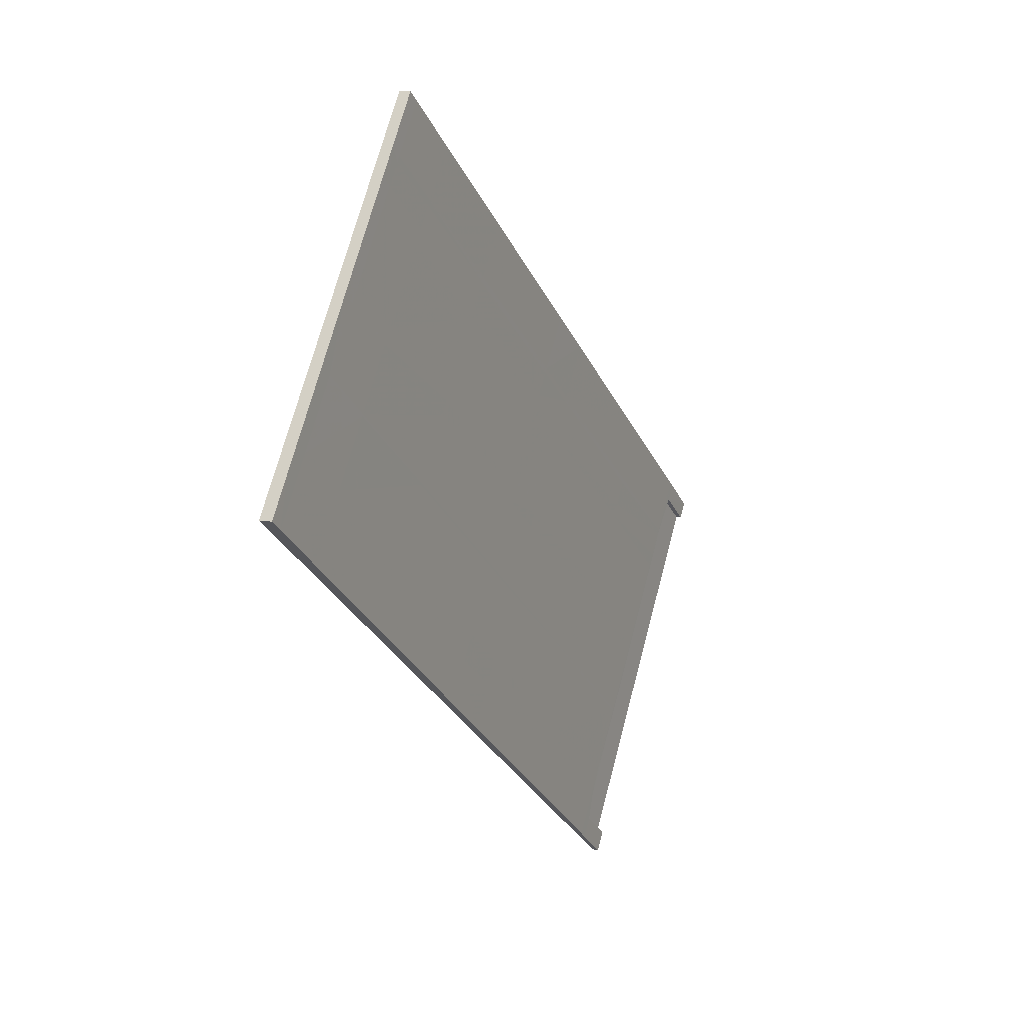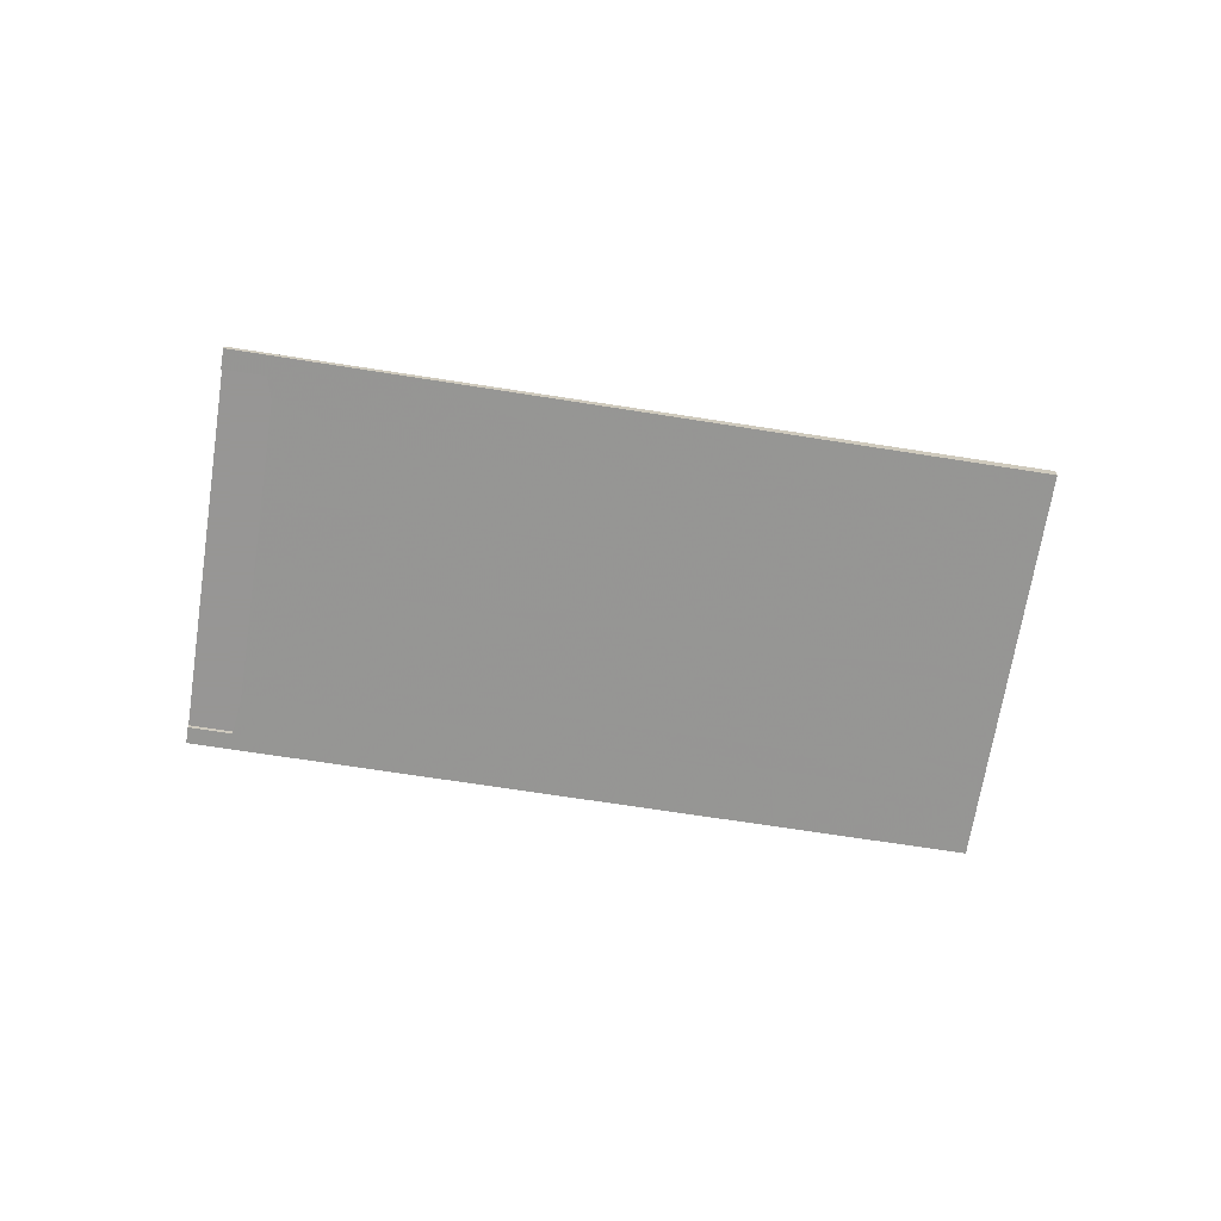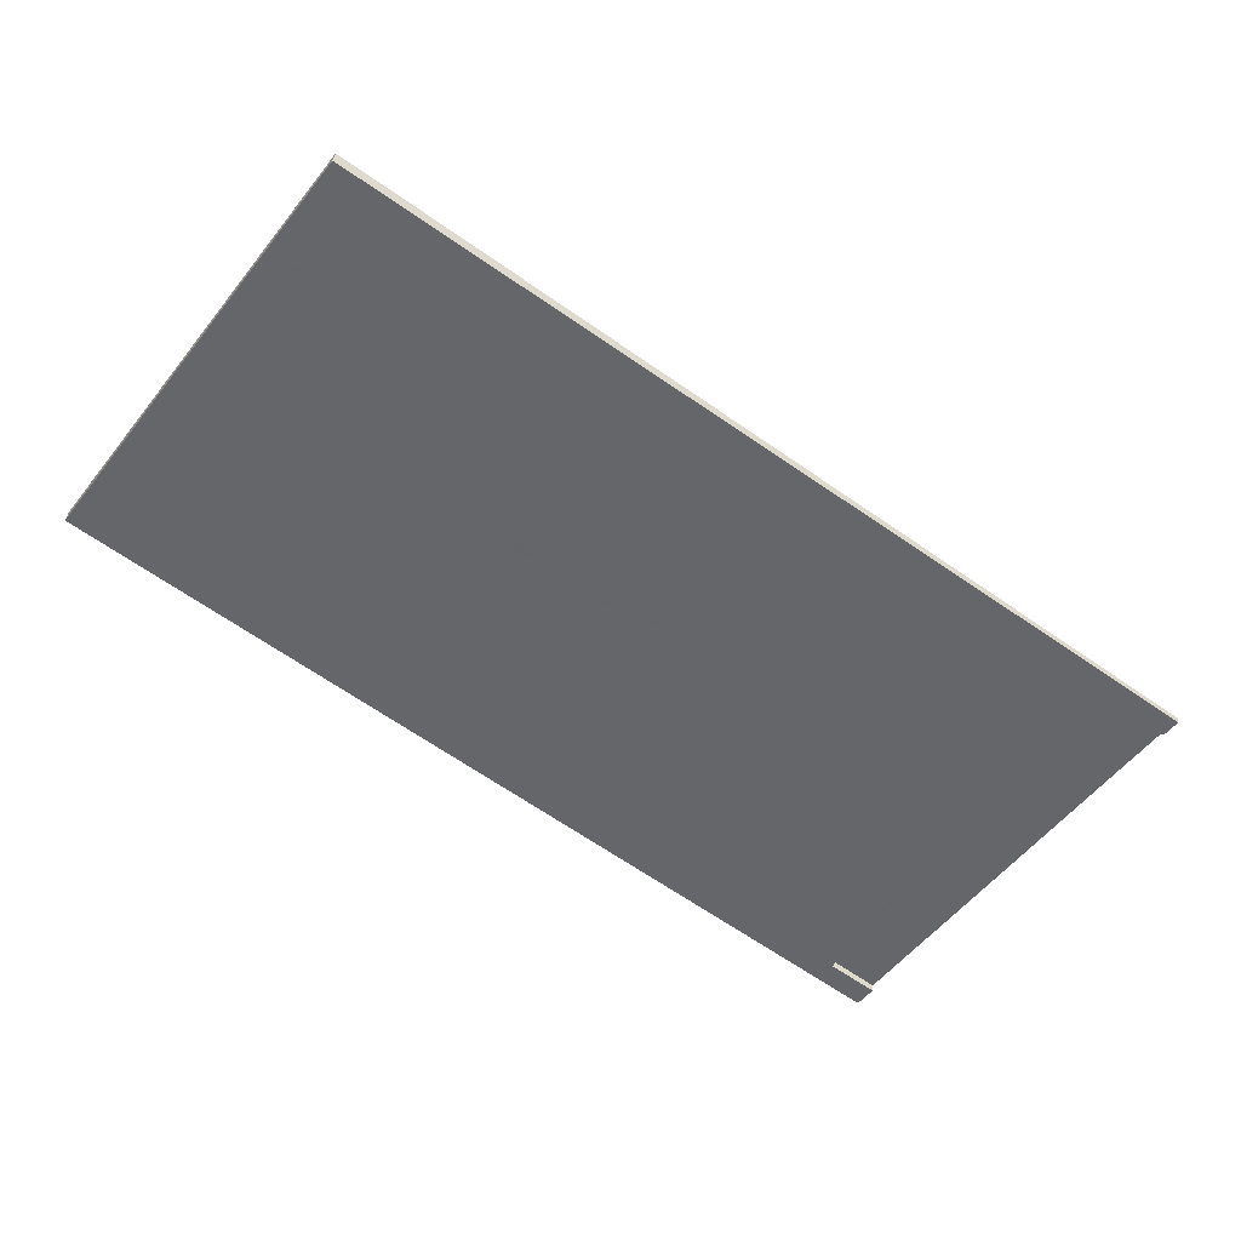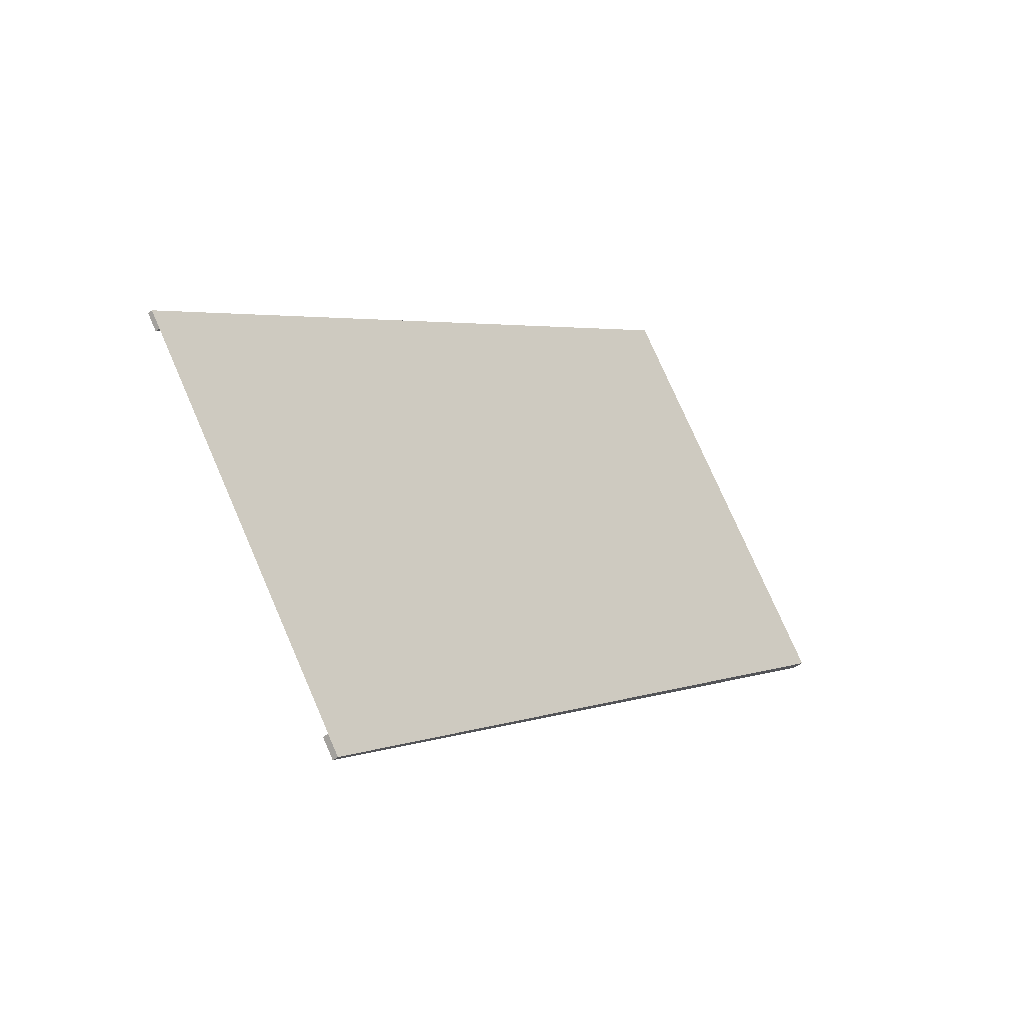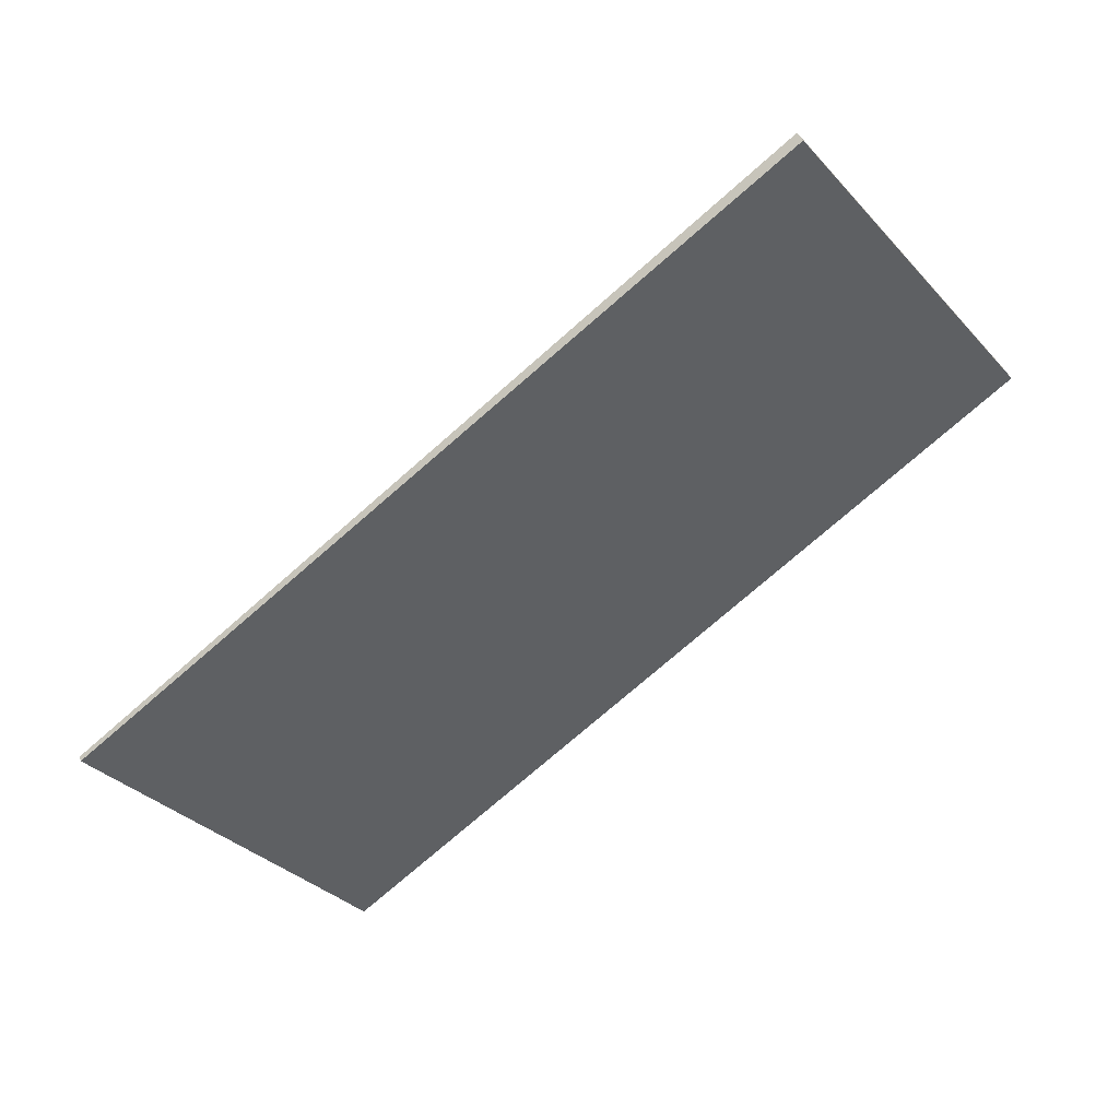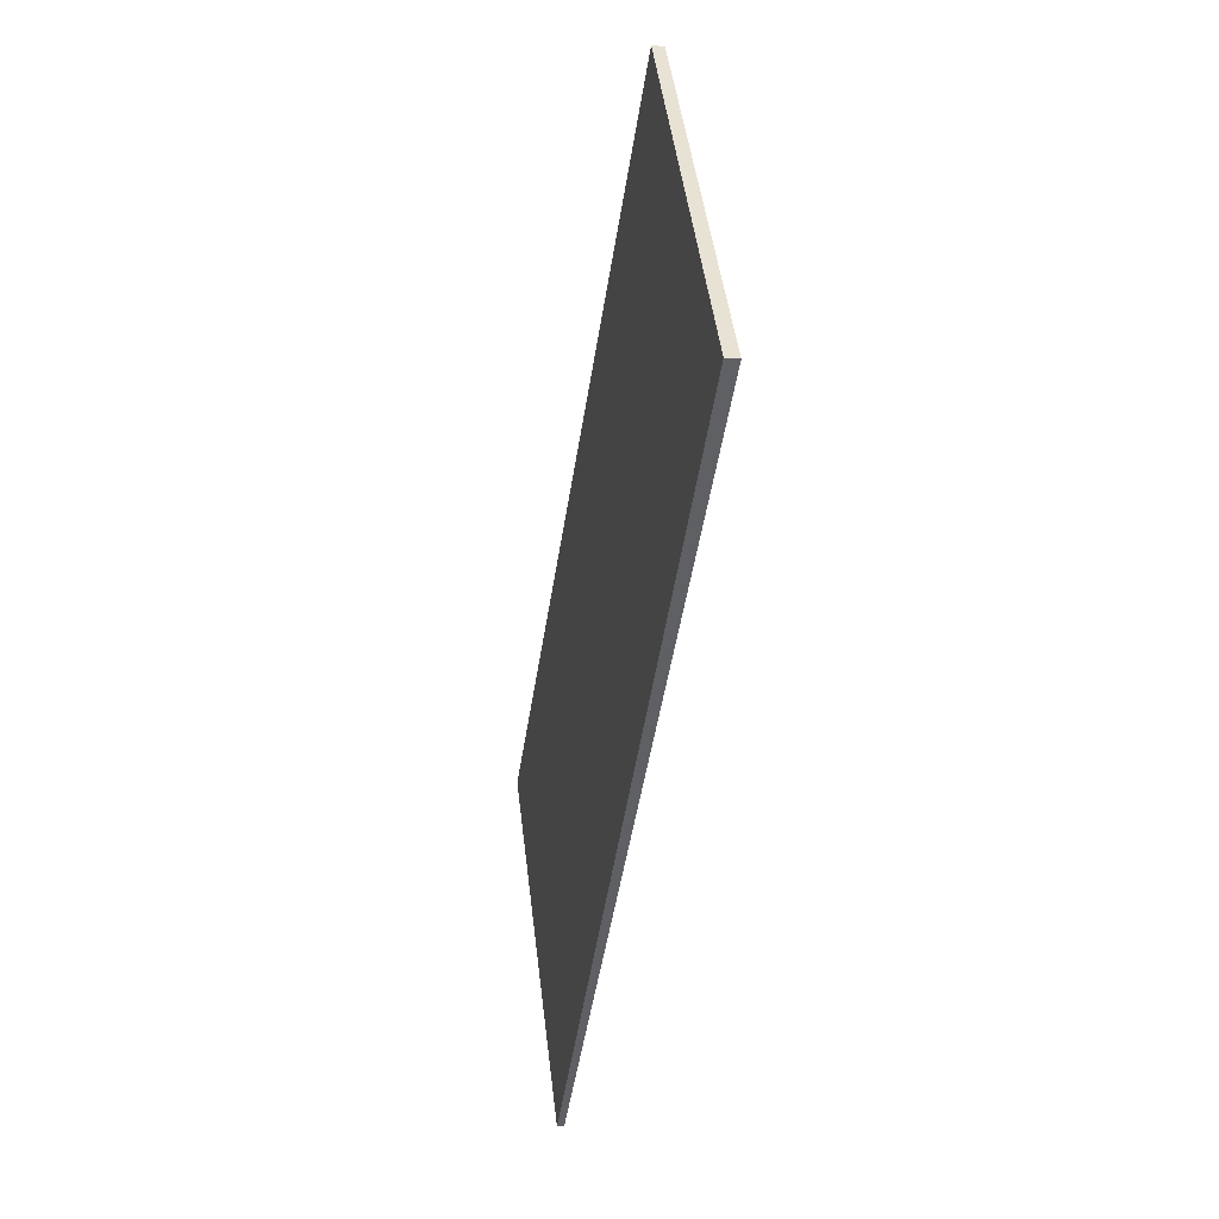
<metadata>
{"format":"obj","ext":"obj","renderer":"f3d","projection":"perspective","resolution":1024,"background":"white","views":[{"elev":9.7,"azim":116.1,"up":"+Y"},{"elev":-67.8,"azim":26.2,"up":"+Z"},{"elev":37.3,"azim":-172.6,"up":"+Y"},{"elev":-41.3,"azim":-46.1,"up":"+Y"},{"elev":45.9,"azim":-23.3,"up":"+Y"},{"elev":-14.3,"azim":79.4,"up":"+Y"}]}
</metadata>
<code>
v -2231 -1111 -0.1586
v -2240 -1117 -0.0799
v -2240 -1116 -0.07909
v -2239 -1116 -0.08404
v -2242 -1112 -0.06966
v -2243 -1112 -0.06476
v -2243 -1112 -0.06408
v -2234 -1106 -0.1426
v -2235 -1106 -0.1412
v -2231 -1111 -0.157
v -2234 -1107 -0.1434
v -2234 -1107 -0.1448
v -2242 -1112 -0.07122
v -2233 -1108 -0.1504
v -2233 -1109 -0.149
v -2241 -1114 -0.07674
v -2235 -1114 -0.1209
v -2237 -1111 -0.1127
v -2238 -1110 -0.1071
v -2236 -1113 -0.1182
v -2240 -1116 -0.08211
v -2232 -1110 -0.1544
v -2240 -1115 -0.07947
v -2236 -1112 -0.1155
v -2232 -1109 -0.1517
v -2238 -1109 -0.1049
v -2232 -1110 -0.1559
v -2232 -1109 -0.1531
v -2238 -1110 -0.1088
v -2234 -1107 -0.1451
v -2234 -1107 -0.1465
v -2242 -1113 -0.07287
v -2233 -1109 -0.1516
v -2232 -1109 -0.1531
v -2240 -1115 -0.0794
v -2236 -1112 -0.1154
v -2235 -1108 -0.1383
v -2235 -1108 -0.1367
v -2233 -1110 -0.1449
v -2234 -1109 -0.1423
v -2235 -1107 -0.1345
v -2233 -1111 -0.1477
v -2233 -1110 -0.145
v -2232 -1111 -0.1504
v -2234 -1109 -0.1417
v -2237 -1111 -0.1121
v -2233 -1108 -0.1484
v -2233 -1108 -0.1498
v -2241 -1114 -0.07614
v -2236 -1109 -0.1257
v -2236 -1108 -0.124
v -2235 -1111 -0.1323
v -2235 -1110 -0.1296
v -2235 -1110 -0.129
v -2237 -1108 -0.1218
v -2234 -1112 -0.1351
v -2235 -1111 -0.1324
v -2234 -1112 -0.1378
v -2235 -1108 -0.1378
v -2234 -1107 -0.1446
v -2234 -1107 -0.146
v -2242 -1113 -0.07237
v -2238 -1110 -0.1083
v -2236 -1109 -0.1252
v -2234 -1107 -0.1436
v -2235 -1108 -0.1369
v -2234 -1107 -0.145
v -2238 -1110 -0.1073
v -2242 -1113 -0.07138
v -2236 -1109 -0.1242
v -2242 -1113 -0.07303
v -2242 -1113 -0.07252
v -2240 -1115 -0.07963
v -2241 -1114 -0.07693
v -2241 -1114 -0.07633
v -2242 -1113 -0.07152
v -2242 -1112 -0.07136
v -2240 -1116 -0.08237
v -2240 -1115 -0.0797
v -2239 -1116 -0.08511
v -2242 -1112 -0.06911
v -2240 -1112 -0.08516
v -2240 -1112 -0.08466
v -2239 -1114 -0.09176
v -2240 -1113 -0.08908
v -2240 -1113 -0.08848
v -2241 -1112 -0.08367
v -2241 -1112 -0.08349
v -2238 -1115 -0.09452
v -2239 -1114 -0.09183
v -2238 -1115 -0.09724
v -2241 -1111 -0.08125
v -2238 -1111 -0.1026
v -2238 -1111 -0.1031
v -2238 -1112 -0.1069
v -2237 -1112 -0.1096
v -2238 -1112 -0.1064
v -2239 -1110 -0.1014
v -2239 -1110 -0.1016
v -2237 -1113 -0.1097
v -2237 -1113 -0.1123
v -2236 -1114 -0.115
v -2239 -1110 -0.09921
v -2232 -1111 -0.1488
v -2234 -1112 -0.1361
v -2236 -1113 -0.1192
v -2240 -1116 -0.0834
v -2240 -1116 -0.08314
v -2238 -1115 -0.09555
v -2236 -1114 -0.1133
v -2232 -1110 -0.1554
v -2232 -1110 -0.1569
v -2242 -1112 -0.06832
v -2242 -1112 -0.06899
v -2240 -1116 -0.08337
v -2239 -1116 -0.08415
v -2231 -1111 -0.157
v -2231 -1111 -0.1586
v -2231 -1111 0
v -2231 -1111 2.776e-17
v -2240 -1116 -0.07909
v -2240 -1117 -0.0799
v -2240 -1117 0
v -2240 -1116 0
v -2240 -1116 -0.08337
v -2240 -1116 -0.07909
v -2240 -1116 0
v -2240 -1116 0
v -2240 -1116 -0.08314
v -2239 -1116 -0.08404
v -2239 -1116 -1.388e-17
v -2240 -1116 0
v -2242 -1112 -0.06899
v -2242 -1112 -0.06966
v -2242 -1112 0
v -2242 -1112 0
v -2243 -1112 -0.06408
v -2243 -1112 -0.06476
v -2243 -1112 0
v -2243 -1112 0
v -2242 -1112 -0.06832
v -2243 -1112 -0.06408
v -2243 -1112 0
v -2242 -1112 0
v -2234 -1107 -0.1448
v -2234 -1106 -0.1426
v -2234 -1106 -2.776e-17
v -2234 -1107 0
v -2234 -1106 -0.1426
v -2235 -1106 -0.1412
v -2235 -1106 2.776e-17
v -2234 -1106 -2.776e-17
v -2232 -1111 -0.1504
v -2231 -1111 -0.157
v -2231 -1111 2.776e-17
v -2232 -1111 0
v -2234 -1107 -0.145
v -2234 -1107 -0.1448
v -2234 -1107 0
v -2234 -1107 0
v -2242 -1112 -0.06966
v -2242 -1112 -0.07122
v -2242 -1112 0
v -2242 -1112 0
v -2232 -1109 -0.1531
v -2233 -1108 -0.1504
v -2233 -1108 -2.776e-17
v -2232 -1109 0
v -2241 -1114 -0.07614
v -2241 -1114 -0.07674
v -2241 -1114 0
v -2241 -1114 0
v -2236 -1114 -0.115
v -2235 -1114 -0.1209
v -2235 -1114 1.388e-17
v -2236 -1114 0
v -2240 -1115 -0.07947
v -2240 -1116 -0.08211
v -2240 -1116 0
v -2240 -1115 1.388e-17
v -2240 -1115 -0.0794
v -2240 -1115 -0.07947
v -2240 -1115 1.388e-17
v -2240 -1115 1.388e-17
v -2237 -1108 -0.1218
v -2238 -1109 -0.1049
v -2238 -1109 1.388e-17
v -2237 -1108 1.388e-17
v -2232 -1110 -0.1569
v -2232 -1110 -0.1559
v -2232 -1110 0
v -2232 -1110 0
v -2232 -1110 -0.1559
v -2232 -1109 -0.1531
v -2232 -1109 0
v -2232 -1110 0
v -2233 -1108 -0.1498
v -2234 -1107 -0.1465
v -2234 -1107 0
v -2233 -1108 0
v -2242 -1113 -0.07237
v -2242 -1113 -0.07287
v -2242 -1113 0
v -2242 -1113 0
v -2232 -1109 -0.1531
v -2232 -1109 -0.1531
v -2232 -1109 0
v -2232 -1109 0
v -2241 -1114 -0.07674
v -2240 -1115 -0.0794
v -2240 -1115 1.388e-17
v -2241 -1114 0
v -2235 -1106 -0.1412
v -2235 -1107 -0.1345
v -2235 -1107 0
v -2235 -1106 2.776e-17
v -2234 -1112 -0.1378
v -2232 -1111 -0.1504
v -2232 -1111 0
v -2234 -1112 2.776e-17
v -2233 -1108 -0.1504
v -2233 -1108 -0.1498
v -2233 -1108 0
v -2233 -1108 -2.776e-17
v -2242 -1113 -0.07287
v -2241 -1114 -0.07614
v -2241 -1114 0
v -2242 -1113 0
v -2235 -1107 -0.1345
v -2237 -1108 -0.1218
v -2237 -1108 1.388e-17
v -2235 -1107 0
v -2235 -1114 -0.1209
v -2234 -1112 -0.1378
v -2234 -1112 2.776e-17
v -2235 -1114 1.388e-17
v -2234 -1107 -0.1465
v -2234 -1107 -0.146
v -2234 -1107 0
v -2234 -1107 0
v -2242 -1113 -0.07138
v -2242 -1113 -0.07237
v -2242 -1113 0
v -2242 -1113 0
v -2234 -1107 -0.146
v -2234 -1107 -0.145
v -2234 -1107 0
v -2234 -1107 0
v -2242 -1112 -0.07122
v -2242 -1113 -0.07138
v -2242 -1113 0
v -2242 -1112 0
v -2239 -1116 -0.08415
v -2239 -1116 -0.08511
v -2239 -1116 0
v -2239 -1116 0
v -2241 -1111 -0.08125
v -2242 -1112 -0.06911
v -2242 -1112 0
v -2241 -1111 0
v -2239 -1116 -0.08511
v -2238 -1115 -0.09724
v -2238 -1115 0
v -2239 -1116 0
v -2239 -1110 -0.09921
v -2241 -1111 -0.08125
v -2241 -1111 0
v -2239 -1110 0
v -2238 -1115 -0.09724
v -2236 -1114 -0.115
v -2236 -1114 0
v -2238 -1115 0
v -2238 -1109 -0.1049
v -2239 -1110 -0.09921
v -2239 -1110 0
v -2238 -1109 1.388e-17
v -2240 -1116 -0.08211
v -2240 -1116 -0.08314
v -2240 -1116 0
v -2240 -1116 0
v -2231 -1111 -0.1586
v -2232 -1110 -0.1569
v -2232 -1110 0
v -2231 -1111 0
v -2242 -1112 -0.06911
v -2242 -1112 -0.06832
v -2242 -1112 0
v -2242 -1112 0
v -2243 -1112 -0.06476
v -2242 -1112 -0.06899
v -2242 -1112 0
v -2243 -1112 0
v -2239 -1116 -0.08404
v -2240 -1116 -0.08337
v -2240 -1116 0
v -2239 -1116 -1.388e-17
v -2240 -1117 -0.0799
v -2239 -1116 -0.08415
v -2239 -1116 0
v -2240 -1117 0
v -2231 -1111 0
v -2240 -1117 0
v -2240 -1116 0
v -2239 -1116 0
v -2242 -1112 0
v -2243 -1112 0
v -2243 -1112 0
v -2234 -1106 0
f 45 37 30 47
f 47 30 31 48
f 11 9 8 12
f 41 9 11 38
f 28 27 22 25
f 43 25 22 42
f 101 89 90 100
f 97 86 82 94
f 109 89 101 110
f 104 42 22 111
f 100 90 84 96
f 39 33 25 43
f 98 88 92 103
f 111 22 27 112
f 34 28 25 33
f 60 30 37 59
f 61 31 30 60
f 94 82 83 93
f 33 15 14 34
f 96 84 85 95
f 40 15 33 39
f 59 37 50 64
f 53 40 39 52
f 50 37 45 54
f 55 41 38 51
f 57 43 42 56
f 105 56 42 104
f 52 39 43 57
f 54 45 40 53
f 47 15 40 45
f 48 14 15 47
f 95 85 86 97
f 64 50 29 63
f 52 36 18 53
f 54 46 29 50
f 51 19 26 55
f 56 20 24 57
f 106 20 56 105
f 57 24 36 52
f 53 18 46 54
f 66 38 11 65
f 65 11 12 67
f 99 87 88 98
f 70 51 38 66
f 68 19 51 70
f 65 60 59 66
f 67 61 60 65
f 93 83 87 99
f 66 59 64 70
f 70 64 63 68
f 71 32 62 72
f 73 35 16 74
f 74 16 49 75
f 76 69 13 77
f 72 62 69 76
f 78 21 23 79
f 75 49 32 71
f 108 21 78 107
f 79 23 35 73
f 114 6 7 113
f 82 71 72 83
f 84 73 74 85
f 85 74 75 86
f 87 76 77 88
f 83 72 76 87
f 89 78 79 90
f 86 75 71 82
f 107 78 89 109
f 90 79 73 84
f 88 77 81 92
f 93 63 29 94
f 95 18 36 96
f 97 46 18 95
f 98 19 68 99
f 99 68 63 93
f 100 24 20 101
f 94 29 46 97
f 110 101 20 106
f 96 36 24 100
f 103 26 19 98
f 104 44 58 105
f 105 58 17 106
f 116 2 3 115
f 109 91 80 107
f 106 17 102 110
f 110 102 91 109
f 111 10 44 104
f 112 1 10 111
f 113 81 77 13 5 114
f 115 4 108 107 80 116
f 118 119 120 117
f 122 123 124 121
f 126 127 128 125
f 130 131 132 129
f 134 135 136 133
f 138 139 140 137
f 142 143 144 141
f 146 147 148 145
f 150 151 152 149
f 154 155 156 153
f 158 159 160 157
f 162 163 164 161
f 166 167 168 165
f 170 171 172 169
f 174 175 176 173
f 178 179 180 177
f 182 183 184 181
f 186 187 188 185
f 190 191 192 189
f 194 195 196 193
f 198 199 200 197
f 202 203 204 201
f 206 207 208 205
f 210 211 212 209
f 214 215 216 213
f 218 219 220 217
f 222 223 224 221
f 226 227 228 225
f 230 231 232 229
f 234 235 236 233
f 238 239 240 237
f 242 243 244 241
f 246 247 248 245
f 250 251 252 249
f 254 255 256 253
f 258 259 260 257
f 262 263 264 261
f 266 267 268 265
f 270 271 272 269
f 274 275 276 273
f 278 279 280 277
f 282 283 284 281
f 286 287 288 285
f 290 291 292 289
f 294 295 296 293
f 298 299 300 297
f 302 303 304 305 306 307 308 301

</code>
